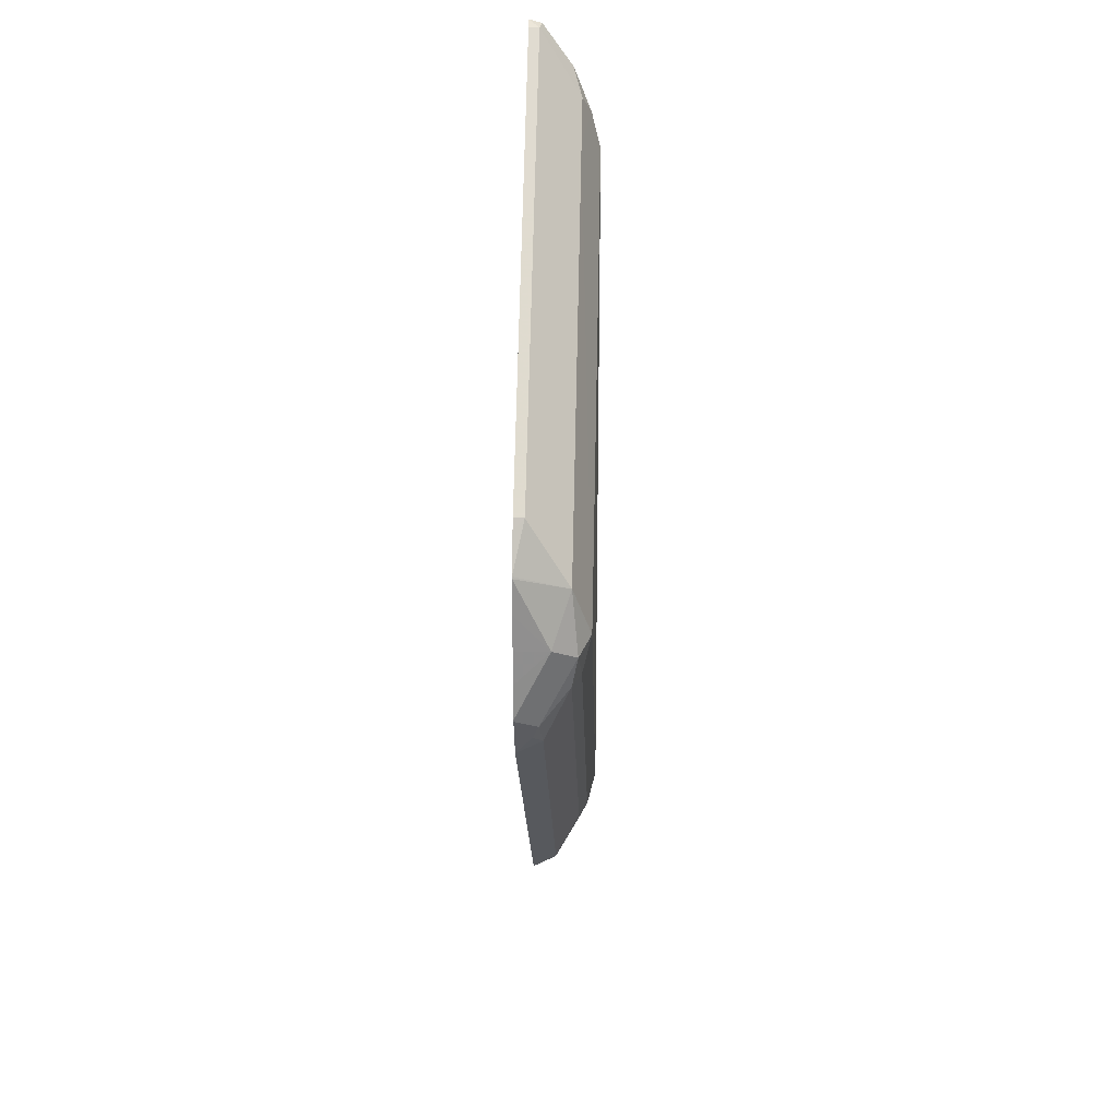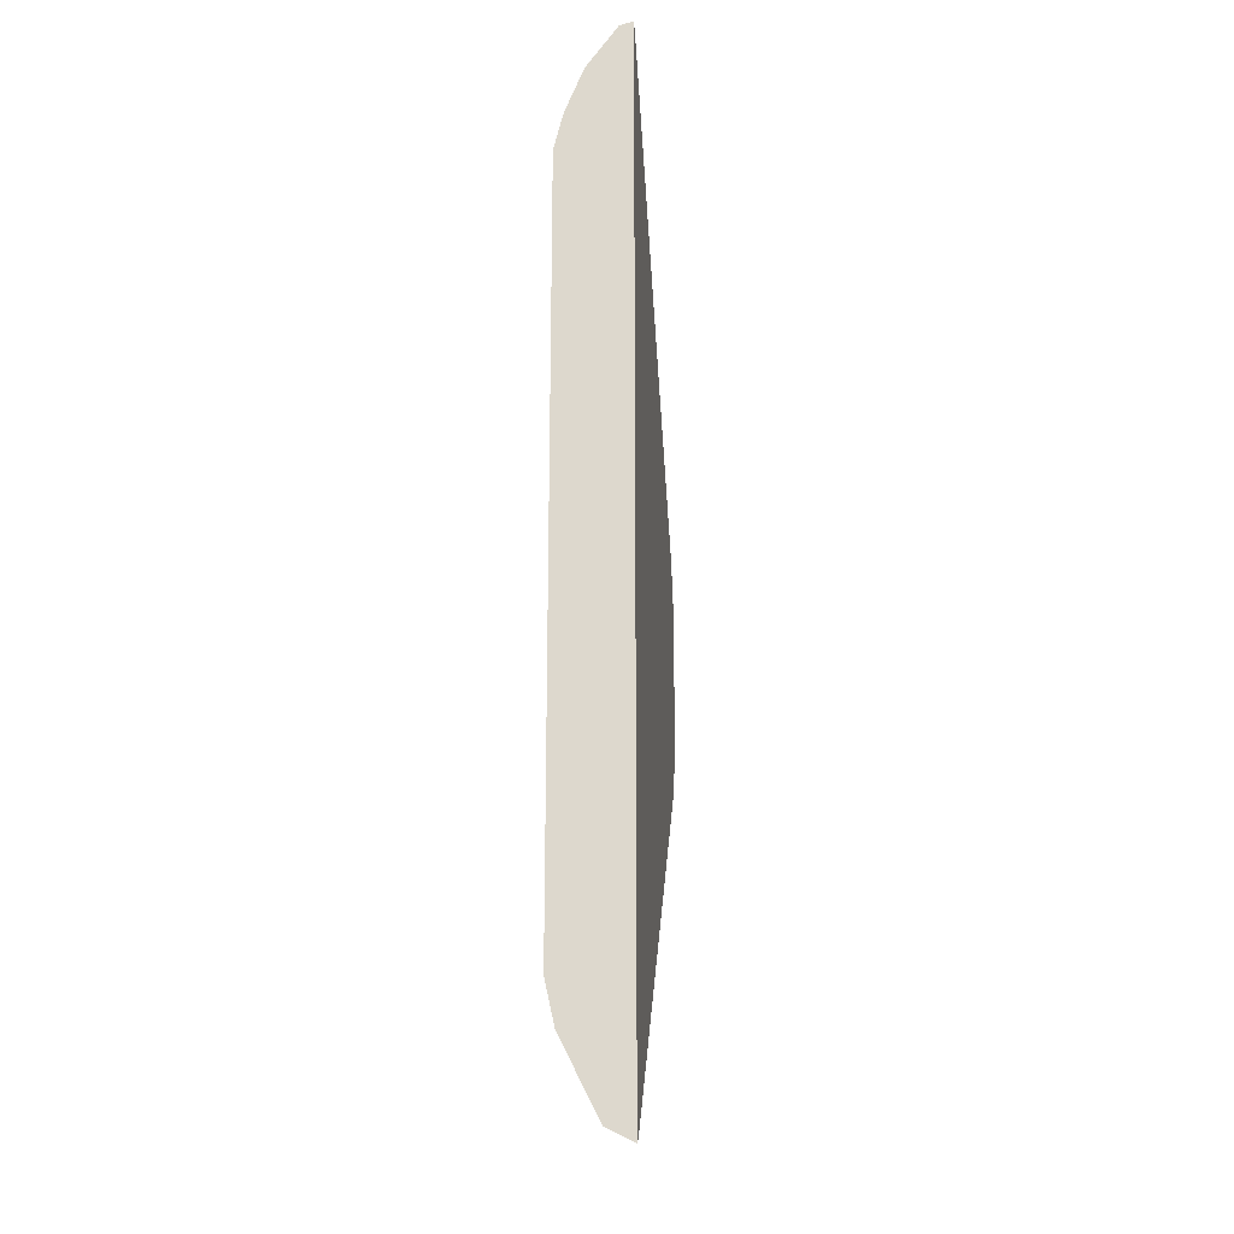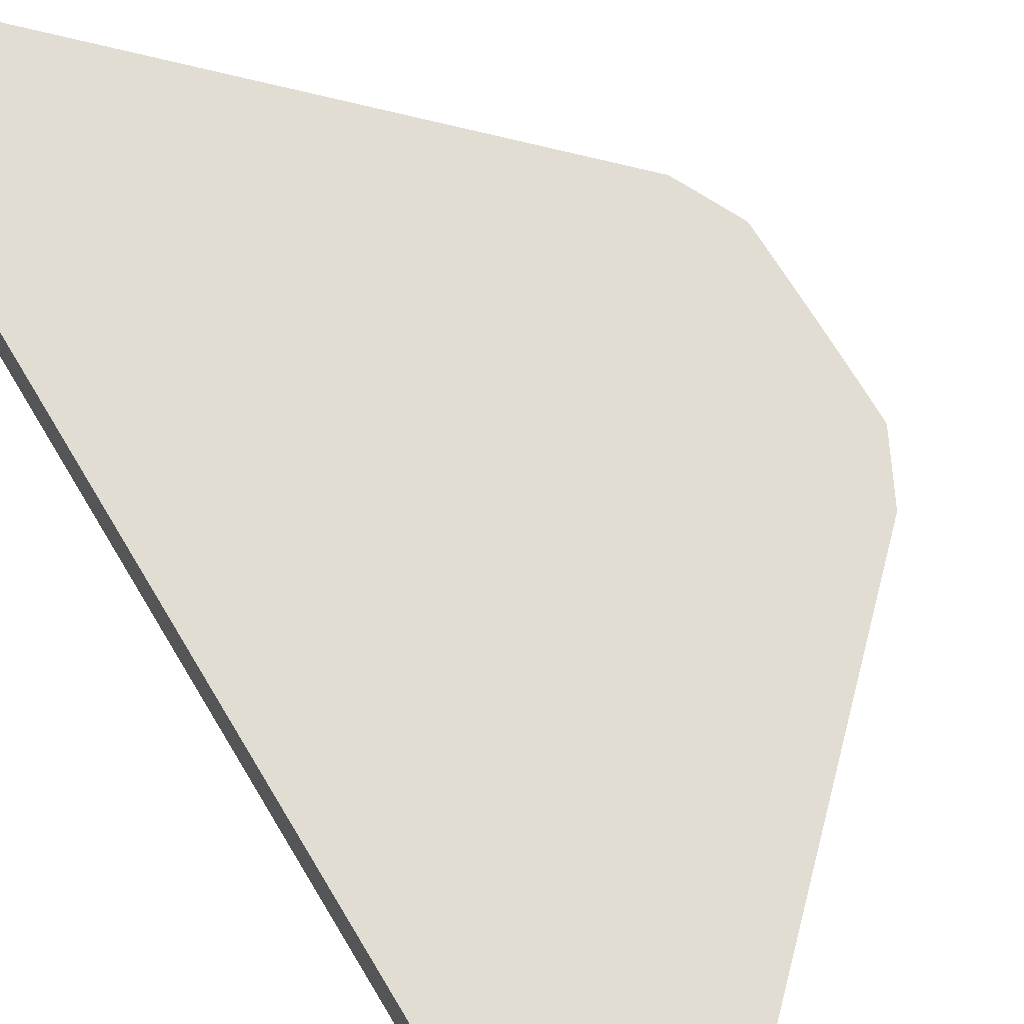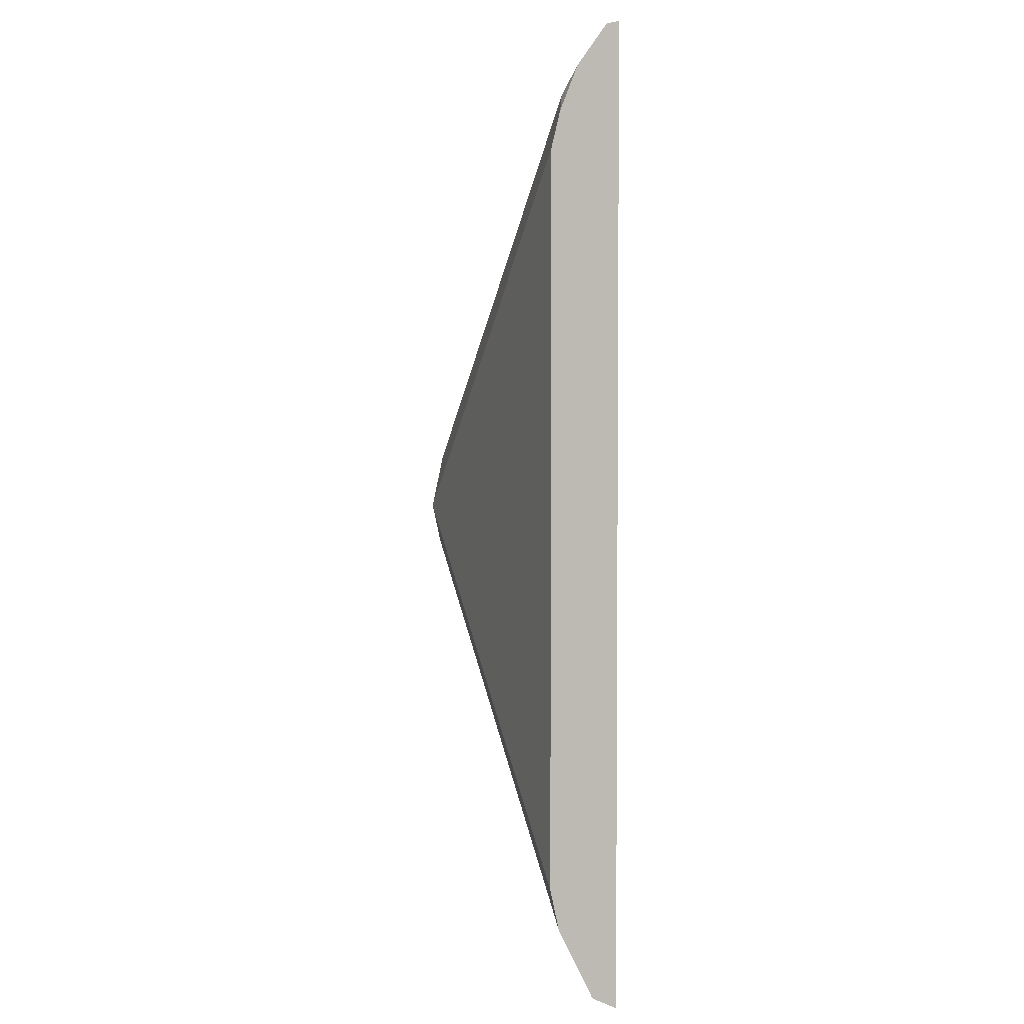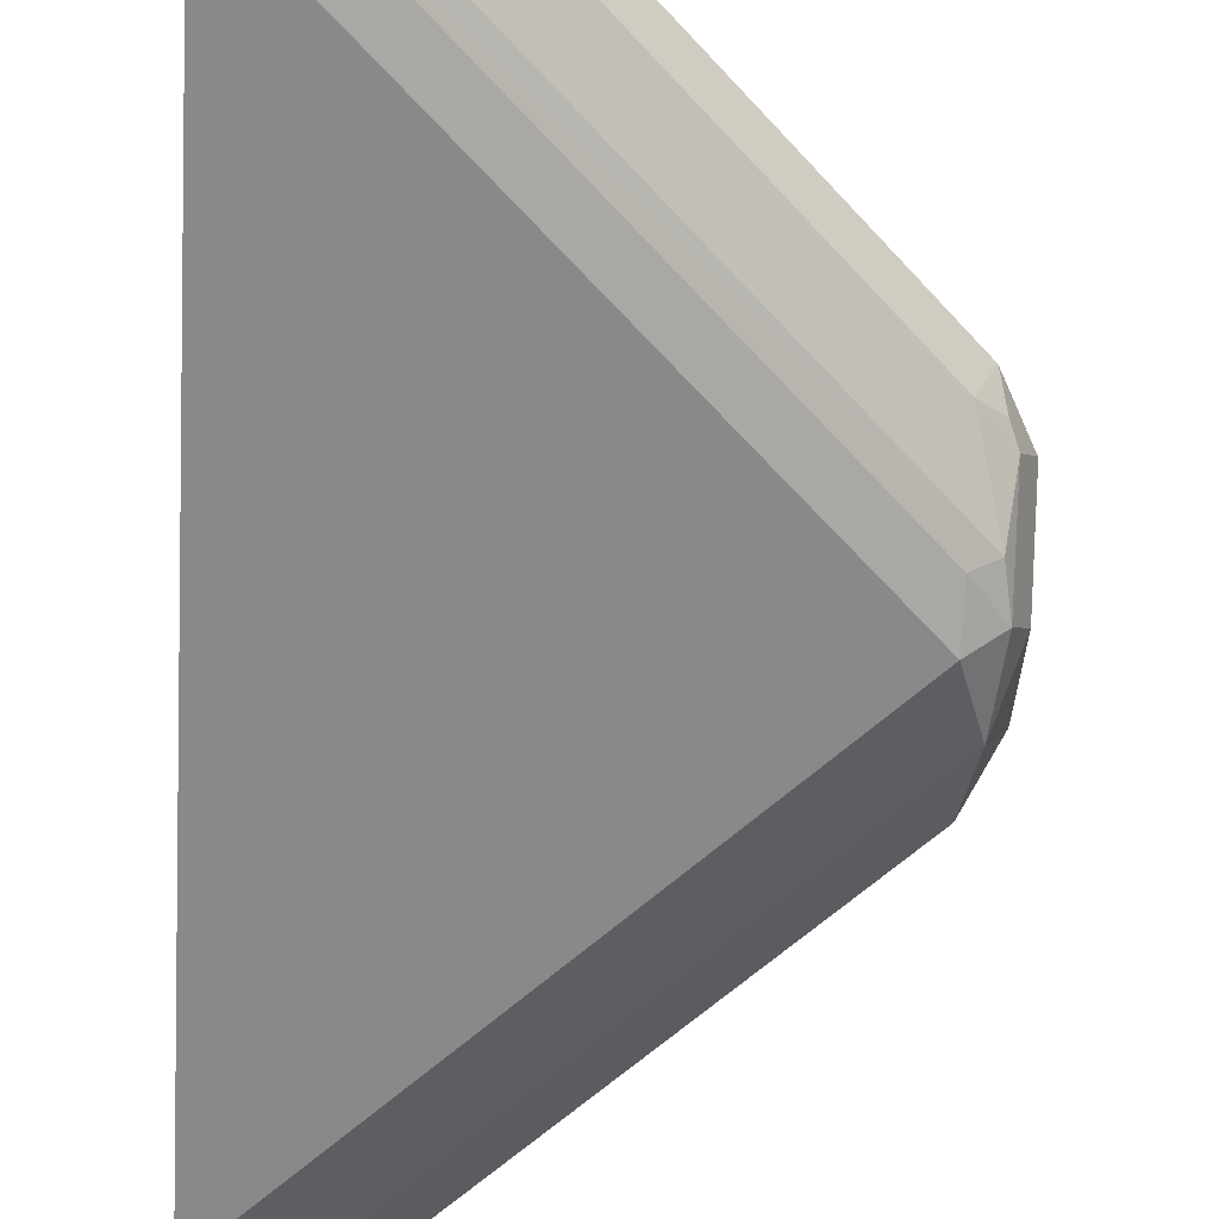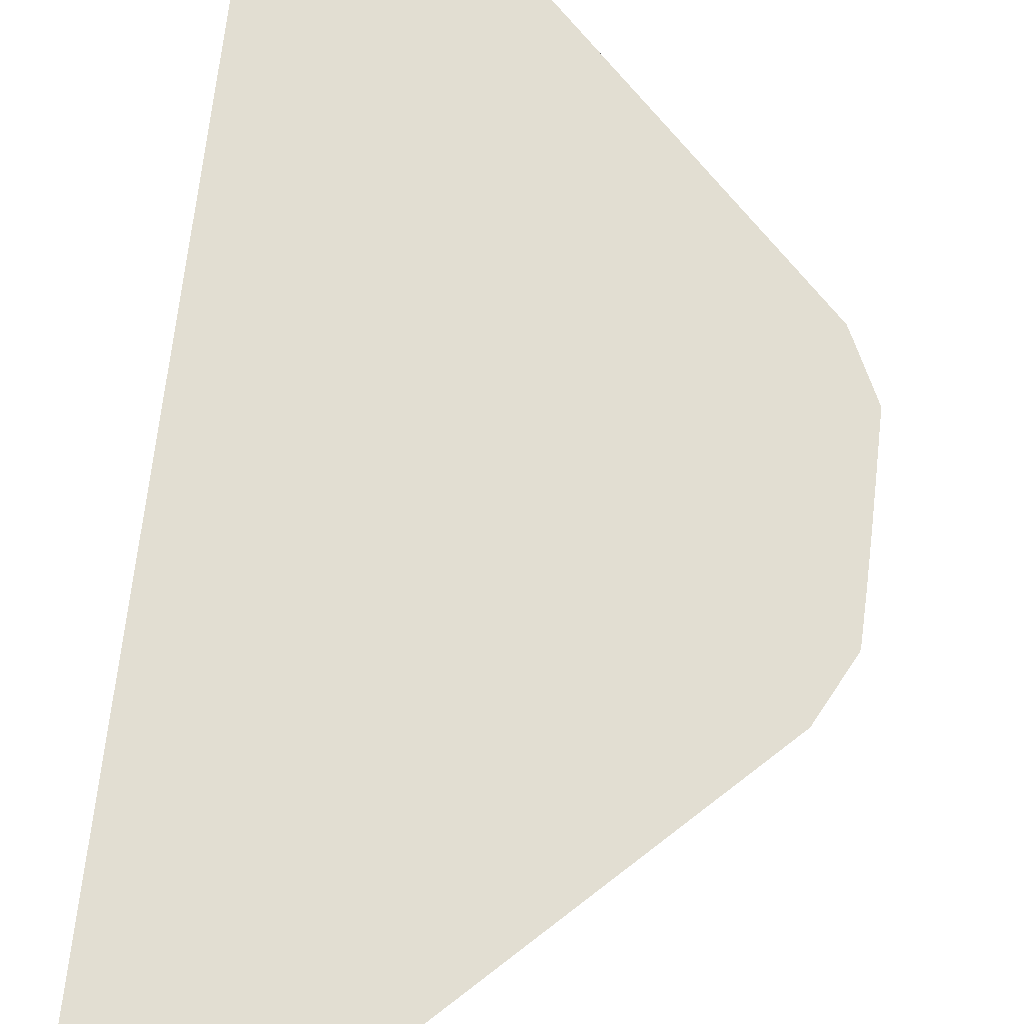
<metadata>
{"format":"obj","ext":"obj","renderer":"f3d","projection":"perspective","resolution":1024,"background":"white","views":[{"elev":24.8,"azim":91.8,"up":"+Y"},{"elev":-20.2,"azim":-84.1,"up":"+Y"},{"elev":68.3,"azim":-30.6,"up":"+Z"},{"elev":3.2,"azim":-110.9,"up":"+Y"},{"elev":-63.1,"azim":-3.0,"up":"+Z"},{"elev":67.9,"azim":6.7,"up":"+Z"}]}
</metadata>
<code>
v 0.8013 1.839e-05 0.1916
v 0.8013 1.839e-05 0.2084
v 0.8013 -0.01676 0.2084
v 0.8011 -0.03423 0.2084
v 0.8009 -0.03515 0.2084
v 0.7955 -0.04062 0.1974
v 0.7955 -0.005774 0.18
v 0.7925 0.02608 0.1829
v 0.8009 0.0345 0.2084
v 0.8011 0.01726 0.2084
v 0.7952 -0.04655 0.2084
v 0.7925 -0.04788 0.2003
v 0.7838 -0.05441 0.196
v 0.7925 -0.02177 0.1829
v 0.7838 1.839e-05 0.1742
v 0.7838 -0.01957 0.1785
v 0.6358 0.1829 0.1829
v 0.7896 0.05803 0.2032
v 0.8006 0.03546 0.2084
v 0.7899 -0.05731 0.2084
v 0.7893 -0.05786 0.2084
v 0.7545 -0.09271 0.2084
v 0.7023 -0.145 0.2084
v 0.6099 -0.2284 0.196
v 0.6184 -0.196 0.1829
v 0.6099 -0.1938 0.1787
v 0.6968 -0.1067 0.1785
v 0.6099 -0.1742 0.1742
v 0.6099 -0.1739 0.1742
v 0.6793 0.1045 0.1742
v 0.6099 0.1741 0.1742
v 0.6099 0.1918 0.1787
v 0.6184 0.2003 0.1829
v 0.6155 0.2322 0.2032
v 0.6851 0.1626 0.2032
v 0.7026 0.1452 0.2032
v 0.7896 0.05803 0.2084
v 0.7922 0.05289 0.2084
v 0.6152 -0.232 0.2084
v 0.6099 -0.2287 0.1965
v 0.6099 -0.1935 0.1785
v 0.6793 -0.1241 0.1785
v 0.6099 0.1567 0.1742
v 0.6271 0.1567 0.1742
v 0.6099 0.2132 0.1874
v 0.6099 0.2333 0.2021
v 0.6099 0.2342 0.2054
v 0.6099 0.2349 0.2084
v 0.6103 0.2348 0.2084
v 0.6155 0.2322 0.2084
v 0.6851 0.1626 0.2084
v 0.7026 0.1452 0.2084
v 0.6099 -0.2347 0.2084
f 24 47 46
f 18 37 38
f 24 48 47
f 24 53 48
f 24 40 53
f 24 39 40
f 23 39 24
f 18 52 37
f 18 36 52
f 18 38 19
f 17 31 32
f 17 35 36
f 17 34 35
f 17 33 34
f 17 32 33
f 17 30 31
f 15 30 17
f 15 44 30
f 15 43 44
f 15 29 43
f 15 28 29
f 24 46 45
f 17 36 18
f 24 45 32
f 32 45 33
f 24 31 43
f 15 27 28
f 39 53 40
f 35 52 36
f 35 51 52
f 34 51 35
f 34 50 51
f 34 49 50
f 34 48 49
f 34 47 48
f 34 46 47
f 34 45 46
f 33 45 34
f 31 44 43
f 30 44 31
f 28 42 41
f 27 42 28
f 26 42 27
f 26 41 42
f 24 26 25
f 24 41 26
f 24 28 41
f 24 29 28
f 24 43 29
f 24 32 31
f 15 16 27
f 2 9 19
f 14 26 27
f 2 22 21
f 2 23 22
f 2 39 23
f 2 53 39
f 2 48 53
f 2 49 48
f 2 50 49
f 2 51 50
f 2 52 51
f 2 37 52
f 2 21 20
f 2 38 37
f 2 10 9
f 1 9 10
f 1 8 9
f 1 7 8
f 1 6 7
f 1 5 6
f 1 4 5
f 1 3 4
f 1 2 3
f 14 27 16
f 2 19 38
f 2 20 11
f 1 10 2
f 2 5 4
f 14 25 26
f 2 11 5
f 14 24 25
f 13 24 14
f 13 23 24
f 13 22 23
f 13 20 21
f 12 20 13
f 11 20 12
f 8 15 17
f 8 19 9
f 13 21 22
f 6 13 14
f 8 17 18
f 2 4 3
f 7 16 15
f 7 14 16
f 7 15 8
f 6 14 7
f 5 11 6
f 6 12 13
f 6 11 12
f 8 18 19

</code>
